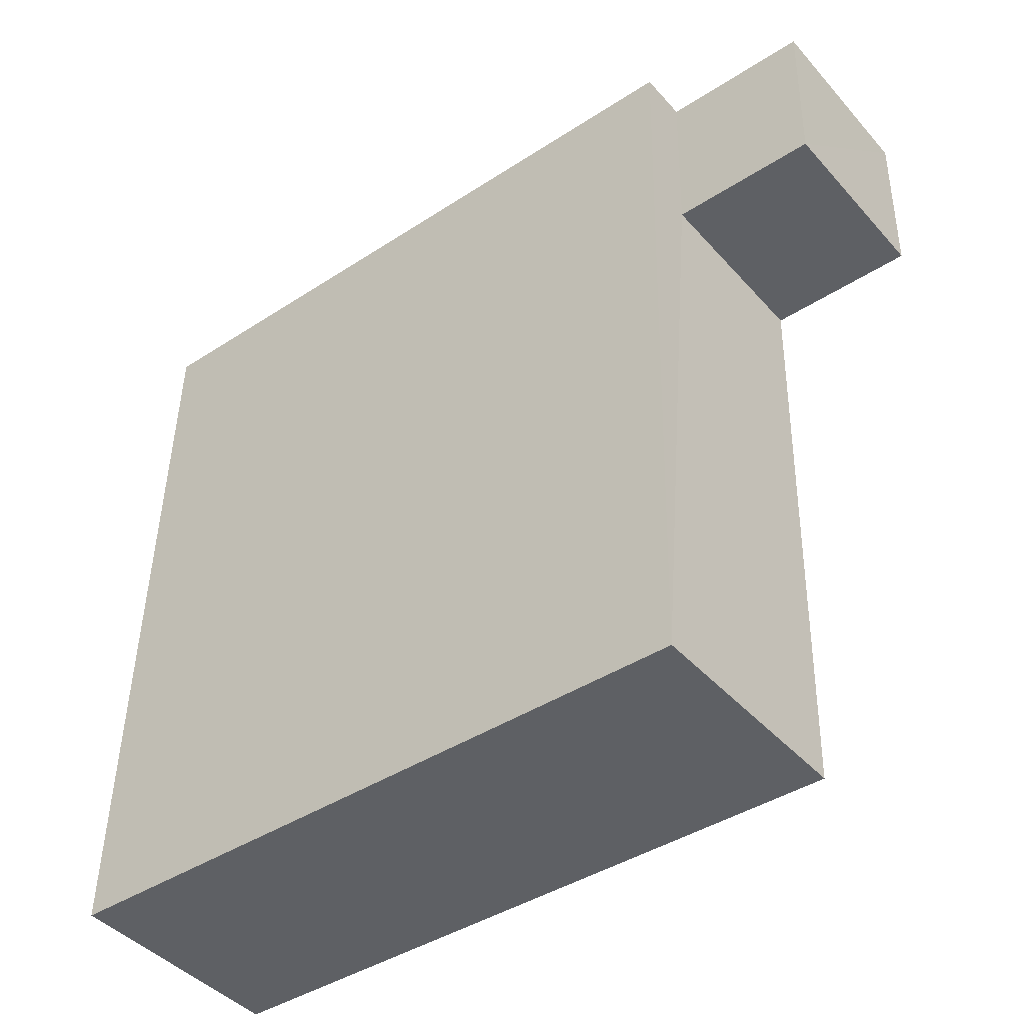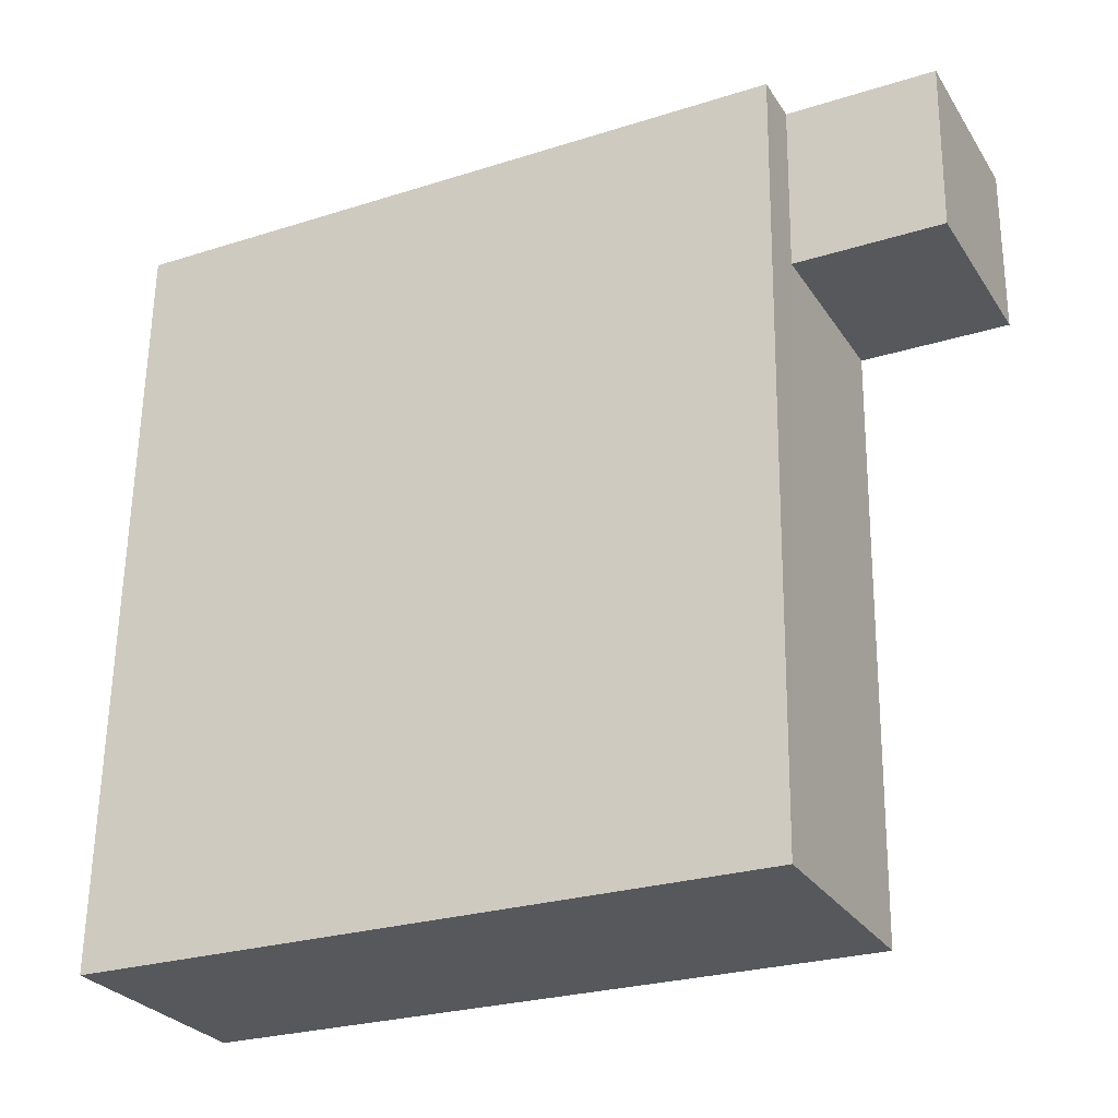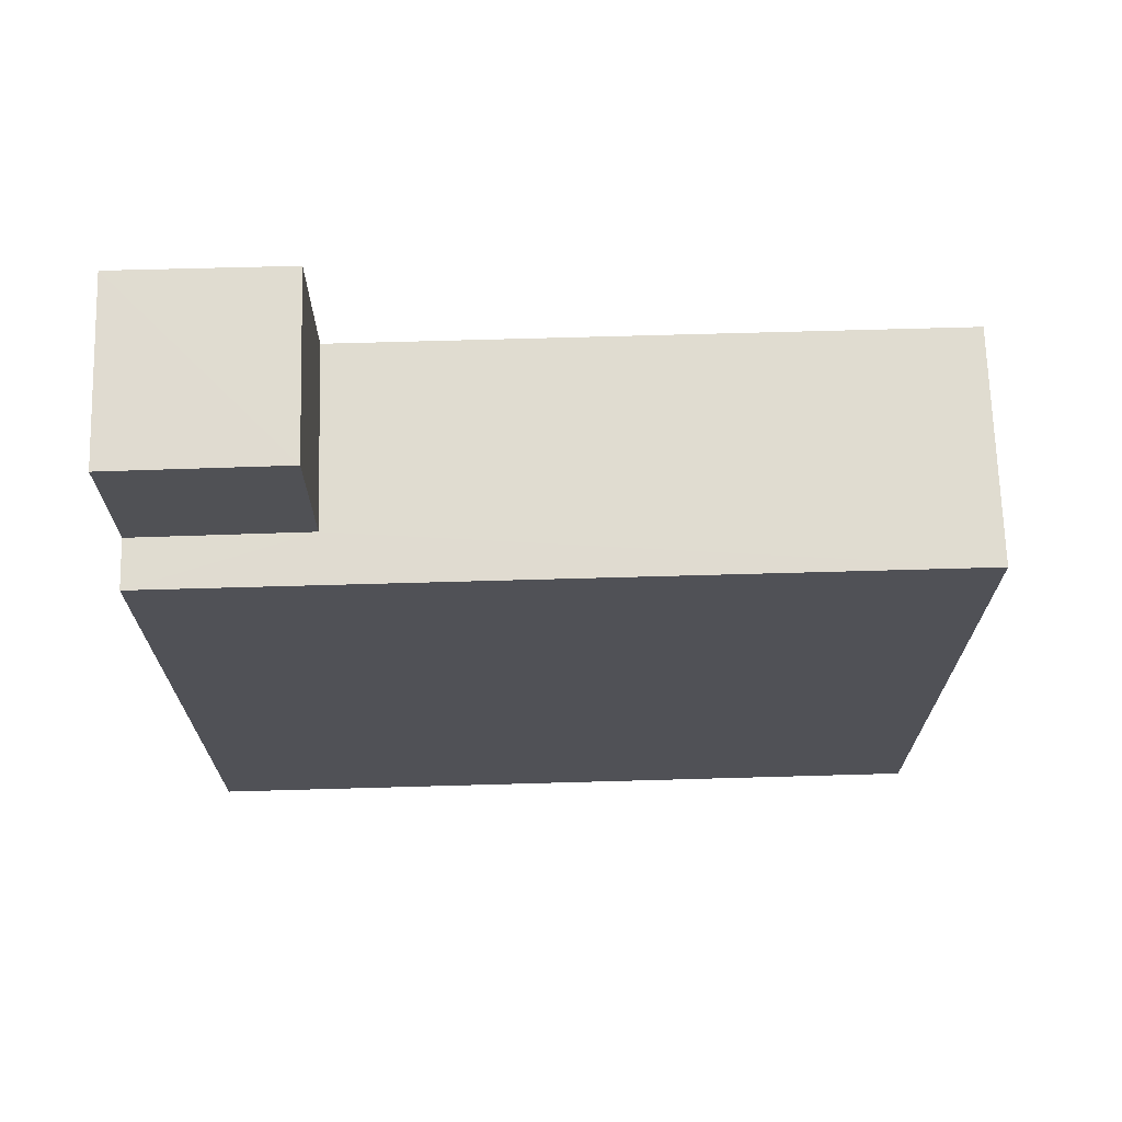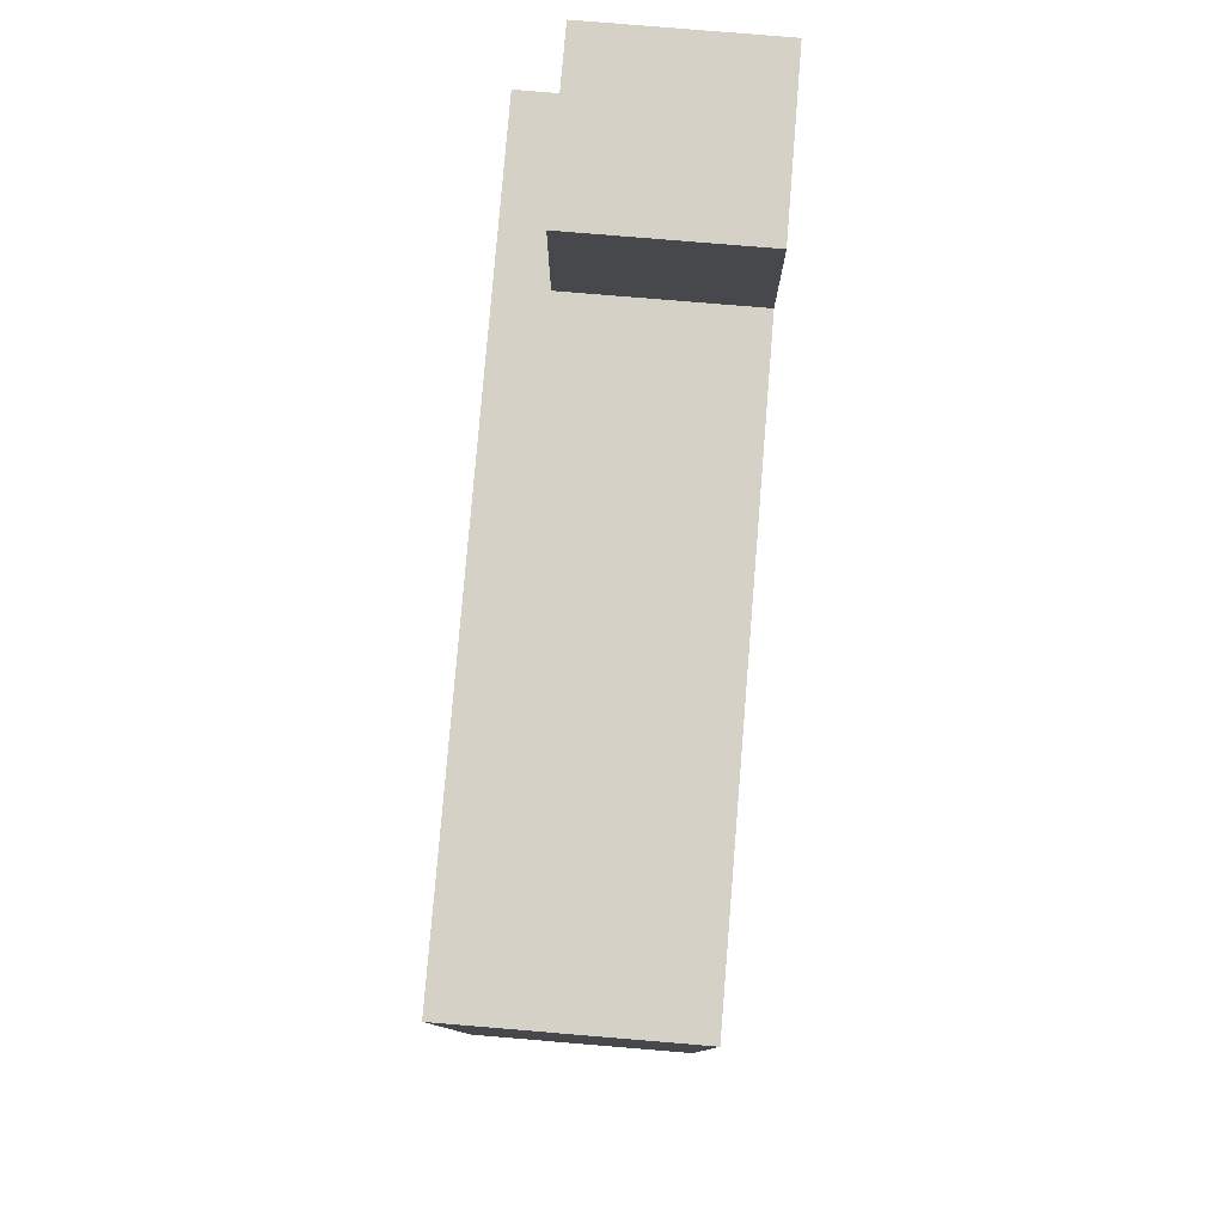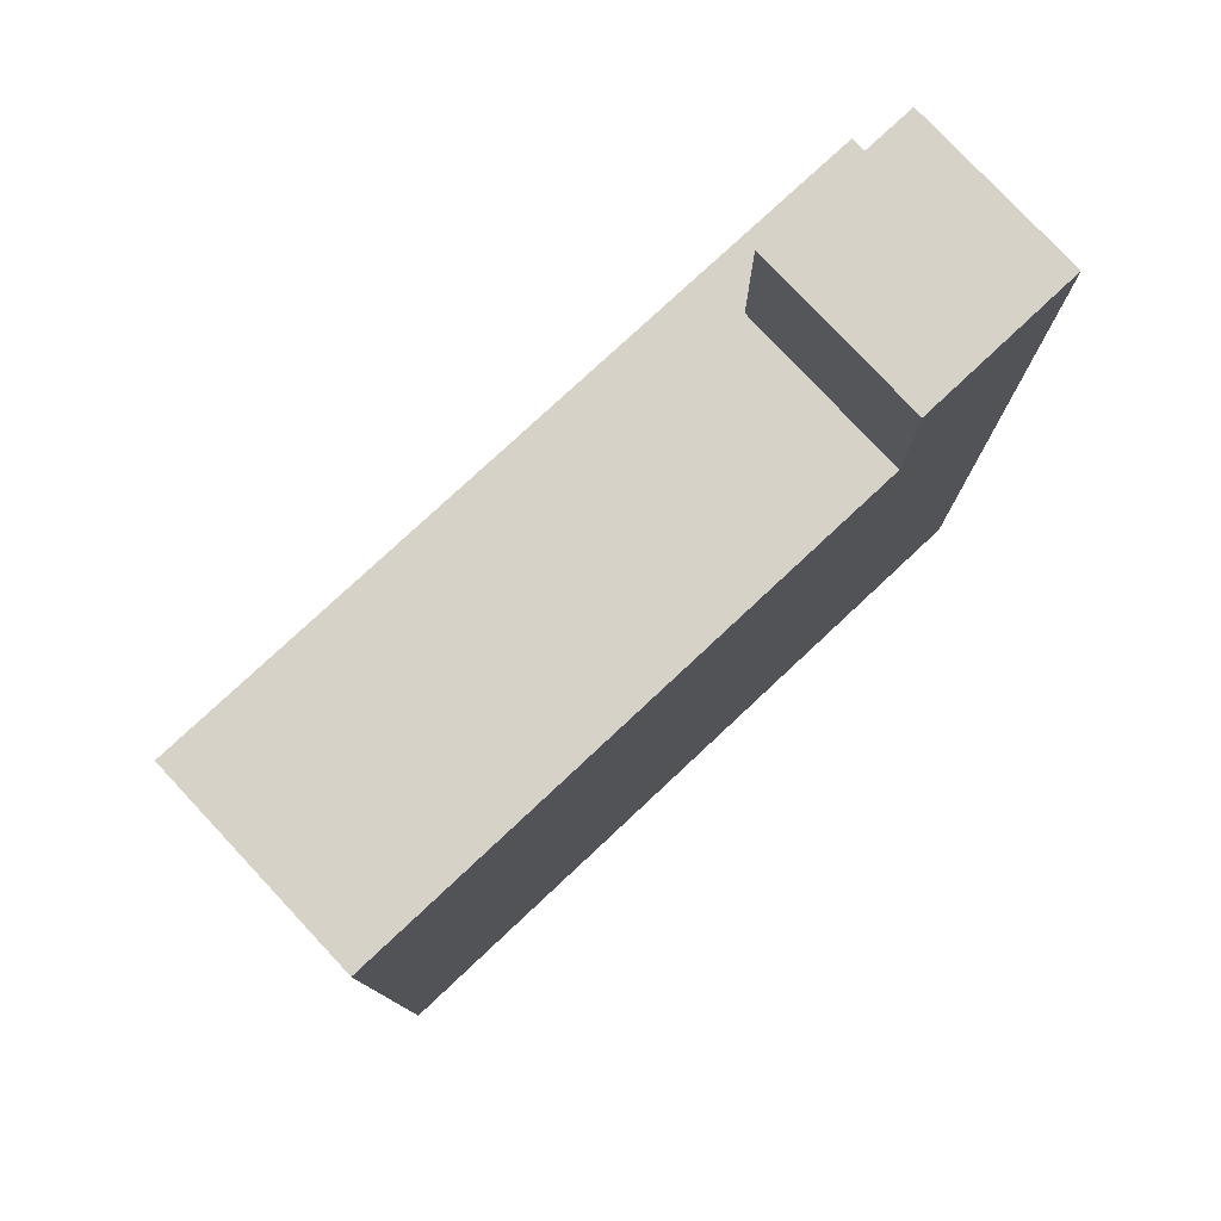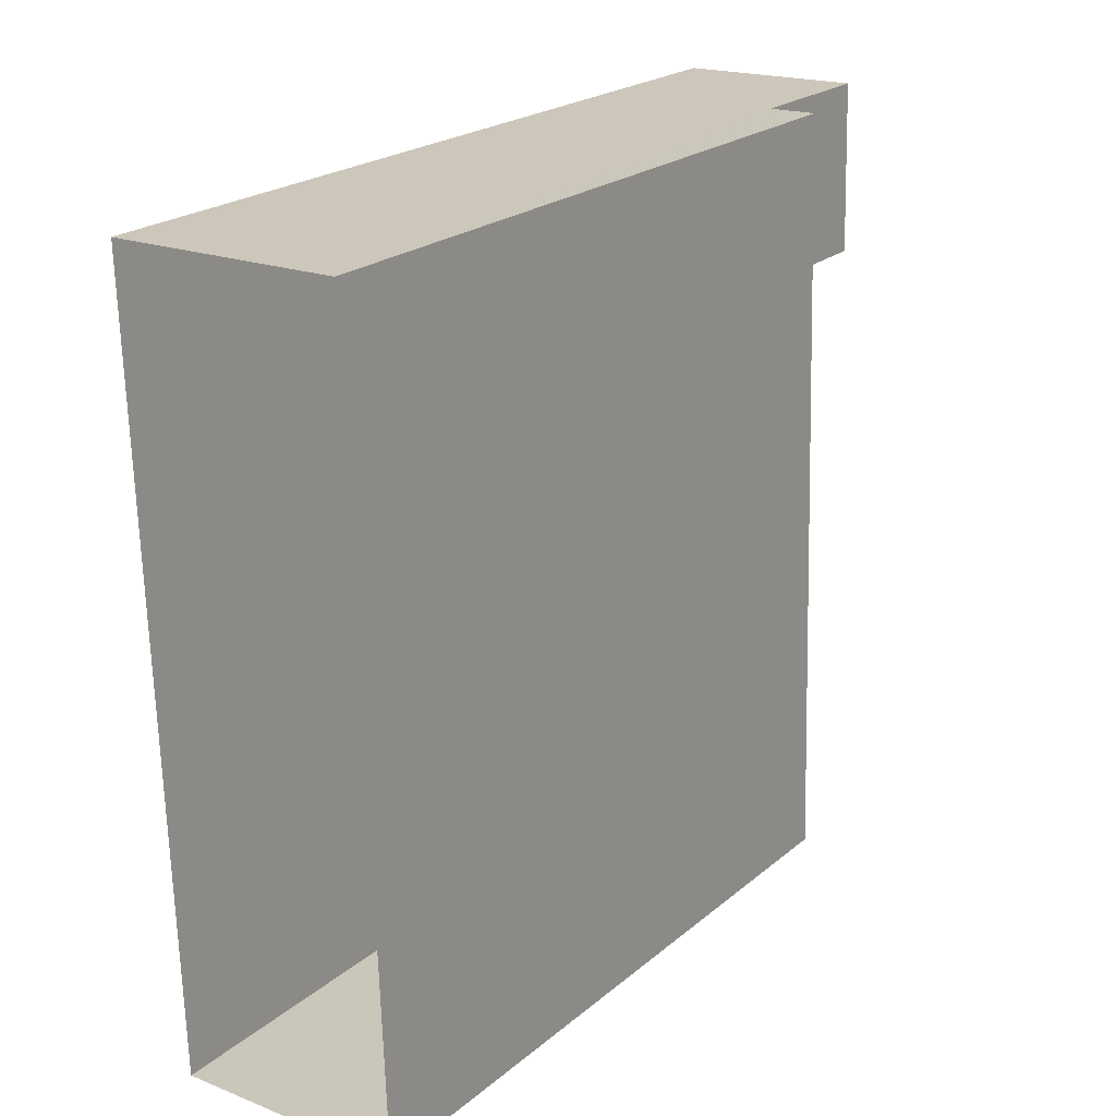
<metadata>
{"format":"obj","ext":"obj","renderer":"f3d","projection":"perspective","resolution":1024,"background":"white","views":[{"elev":-41.4,"azim":-51.7,"up":"+Y"},{"elev":-26.1,"azim":-63.4,"up":"+Y"},{"elev":69.6,"azim":-93.4,"up":"+Z"},{"elev":79.5,"azim":2.9,"up":"+Z"},{"elev":78.2,"azim":45.2,"up":"+Z"},{"elev":22.6,"azim":-144.0,"up":"+Y"}]}
</metadata>
<code>
v -3.719e+05 -1.036e+05 33.28
v -3.719e+05 -1.036e+05 33.28
v -3.719e+05 -1.036e+05 33.28
v -3.719e+05 -1.036e+05 33.28
v -3.719e+05 -1.036e+05 57.54
v -3.719e+05 -1.036e+05 57.54
v -3.719e+05 -1.036e+05 57.54
v -3.719e+05 -1.036e+05 57.54
v -3.719e+05 -1.036e+05 53.22
v -3.719e+05 -1.036e+05 53.22
v -3.719e+05 -1.036e+05 53.22
v -3.719e+05 -1.036e+05 53.22
v -3.719e+05 -1.036e+05 53.22
v -3.719e+05 -1.036e+05 53.22
f 1 2 3
f 1 4 2
f 5 6 7
f 5 8 6
f 9 10 11
f 11 10 12
f 9 13 10
f 12 10 14
f 11 3 2
f 11 12 3
f 9 2 4
f 9 11 2
f 10 7 6
f 10 13 7
f 9 4 13
f 7 13 5
f 5 13 1
f 13 4 1
f 14 6 8
f 14 10 6
f 8 5 14
f 5 1 14
f 14 3 12
f 14 1 3

</code>
